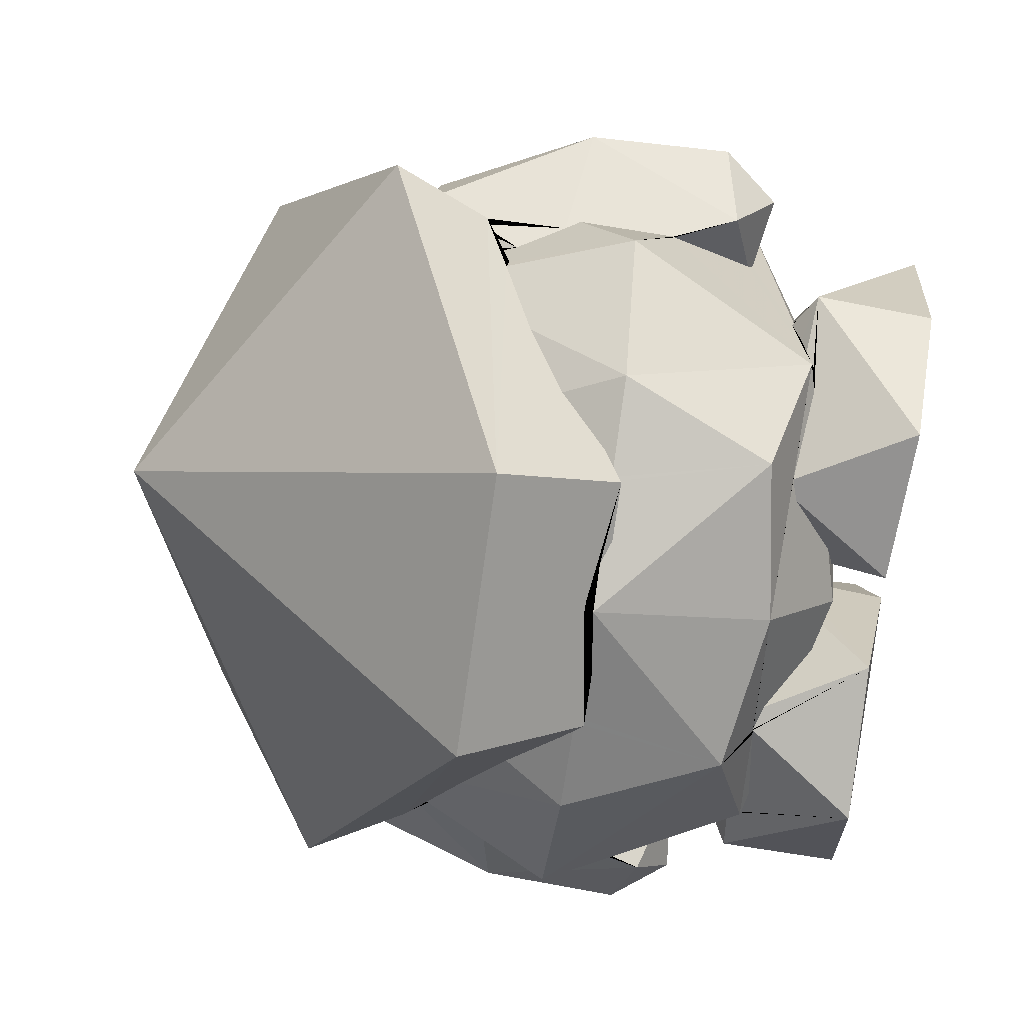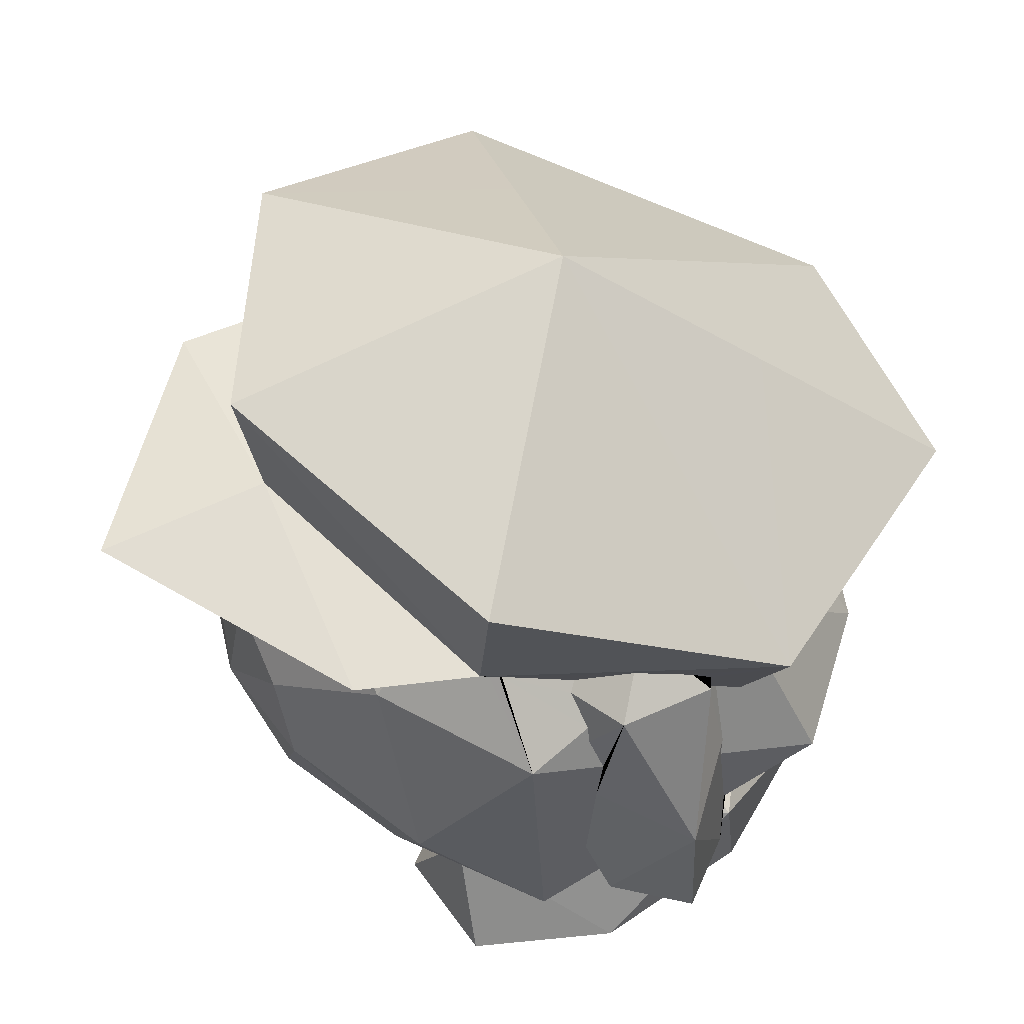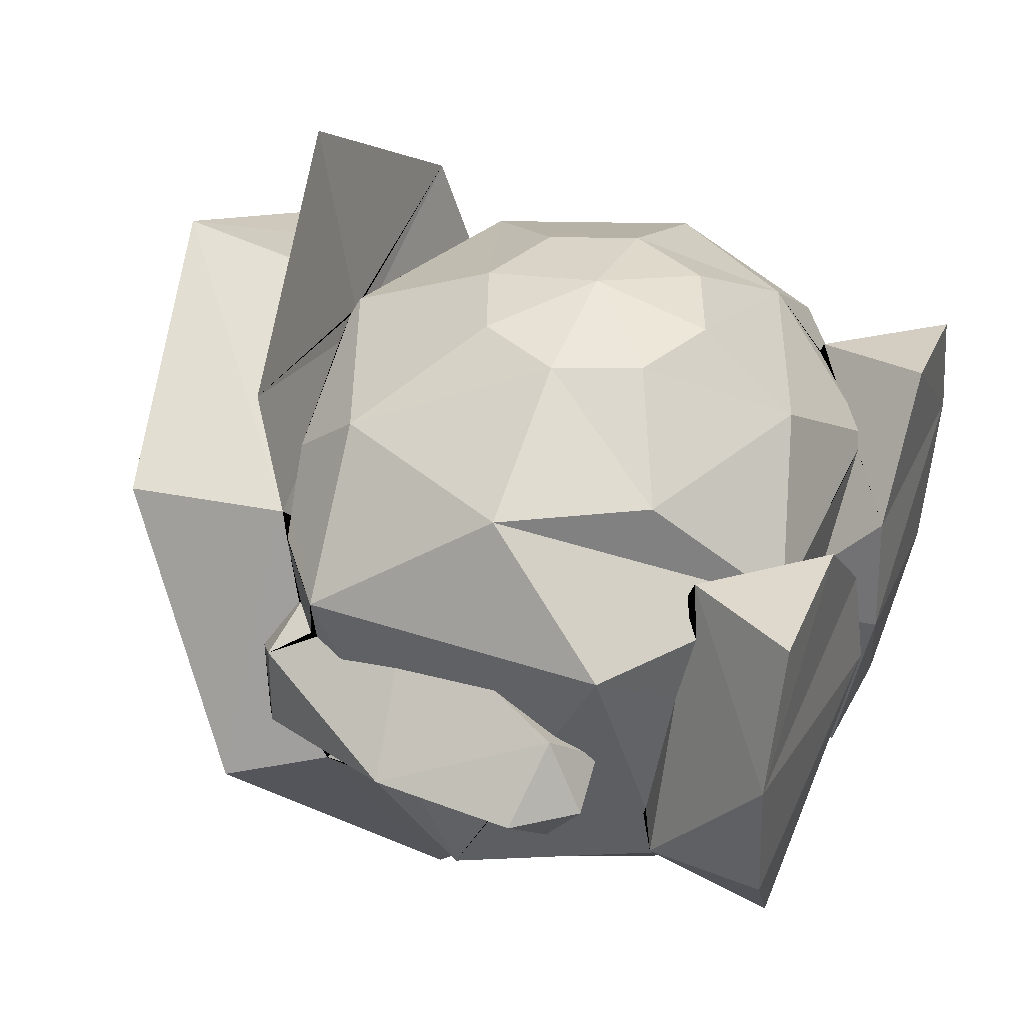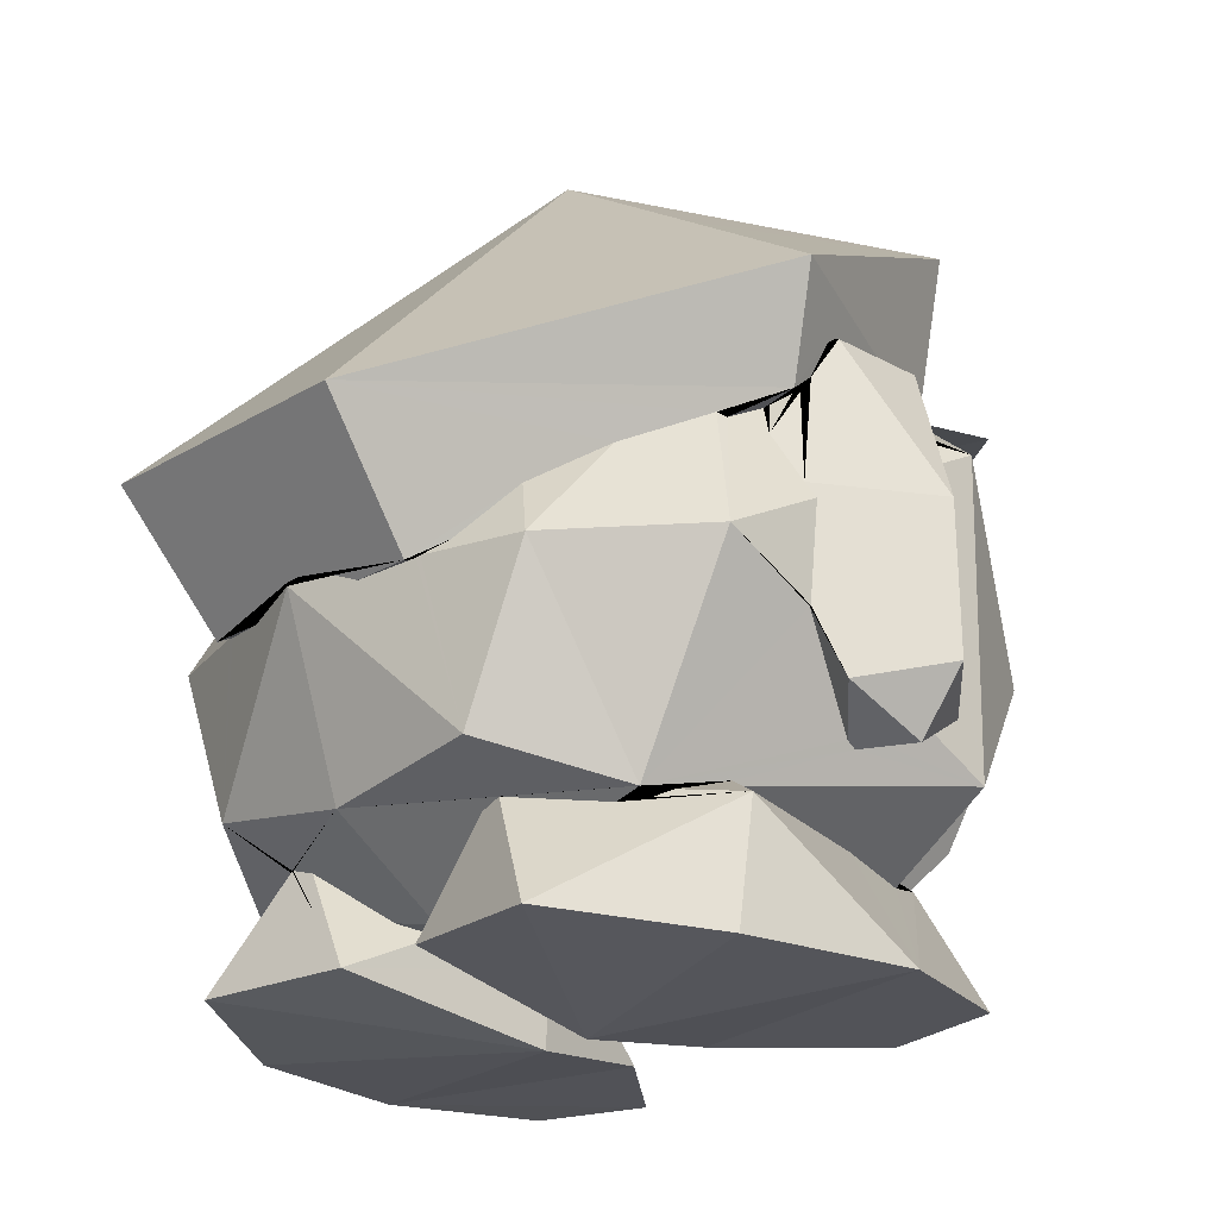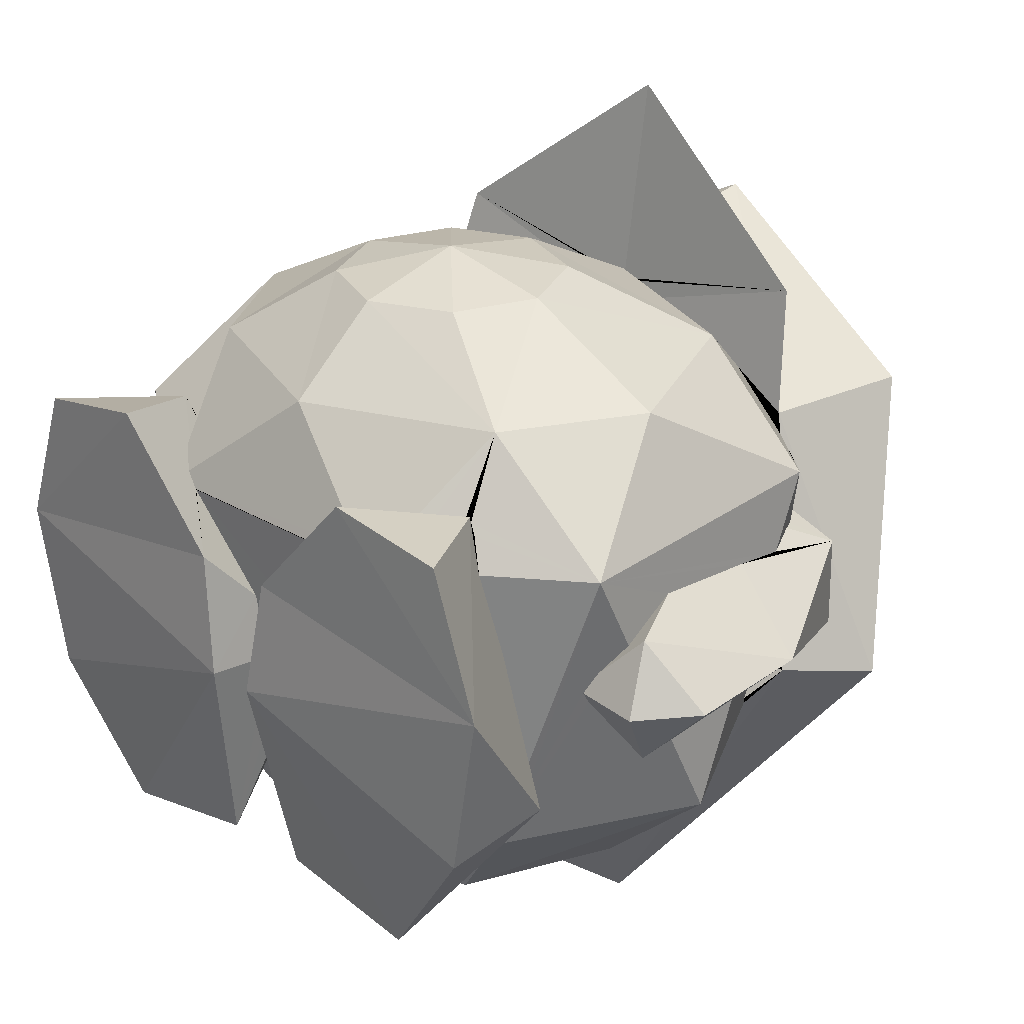
<metadata>
{"format":"obj","ext":"obj","renderer":"f3d","projection":"perspective","resolution":1024,"background":"white","views":[{"elev":-76.4,"azim":-98.0,"up":"+Z"},{"elev":57.0,"azim":65.4,"up":"+Y"},{"elev":40.4,"azim":-67.5,"up":"+Z"},{"elev":-21.9,"azim":-133.2,"up":"+Y"},{"elev":25.7,"azim":44.0,"up":"+Z"}]}
</metadata>
<code>
v 0.1353 0.07286 0.05524
v 0.1407 0.1309 -0.06646
v 0.1344 0.1945 0.06094
v 0.09934 0.0528 -0.06832
v 0.00182 0.1318 -0.136
v 0.09102 0.1312 -0.1107
v 0.06436 0.06986 -0.1122
v 0.0019 0.0297 -0.06876
v -0.1321 0.1946 0.05584
v -0.07852 0.01282 -0.1026
v -0.00772 -0.00056 -0.00998
v -0.117 0.00618 -0.04736
v -0.0168 0.01434 -0.09312
v -0.08218 0.05186 0.07406
v -0.1296 0.005 0.02122
v -0.1095 0.00496 0.0792
v -0.0152 0.00358 0.03882
v -0.1186 0.0529 -0.04198
v -0.1341 0.1327 -0.06606
v 0.1686 0.1509 0.00414
v 0.1389 0.2136 0.02422
v 0.00184 0.0601 -0.1124
v -0.09462 0.05456 -0.06802
v -0.08732 0.1312 -0.1105
v -0.06066 0.06986 -0.1121
v 0.1388 0.2142 -0.01378
v -0.1312 0.07374 0.0556
v -0.0981 0.2227 0.06826
v 0.1004 0.2227 0.068
v 0.1325 0.1923 -0.03146
v -0.1304 0.1923 -0.03112
v -0.04872 0.128 -0.1278
v 0.1346 0.0058 0.02086
v 0.08688 0.05192 0.07404
v 0.1147 0.00532 0.07892
v 0.05054 0.128 -0.128
v 0.029 0.2524 -0.0896
v 0.07596 0.2797 -0.02652
v 0.1508 0.2316 -0.04046
v -0.1101 0.2849 0.0698
v 0.00106 0.3278 -0.01258
v -0.07342 0.2797 -0.02634
v -0.02662 0.2524 -0.08952
v 0.1133 0.2849 0.06952
v -0.1479 0.2316 -0.04008
v -0.05428 0.177 -0.1665
v 0.06496 0.00356 0.0877
v 0.02128 0.01442 -0.09298
v 0.01268 -0.00088 -0.00984
v 0.1228 0.05378 -0.04212
v 0.0829 0.01356 -0.1027
v -0.05968 0.00374 0.0878
v 0.02032 0.00312 0.03892
v 0.1217 0.0071 -0.04766
v -0.076 0.07264 0.1008
v -0.03184 0.09408 0.132
v -0.04654 0.1269 0.1328
v 0.00212 0.04154 0.0999
v 0.00216 0.07988 0.1316
v 0.08026 0.07264 0.1006
v 0.00218 0.1267 0.1427
v 0.03618 0.09408 0.1319
v -0.1082 0.1259 0.1021
v -0.076 0.2014 0.1039
v 0.1124 0.1259 0.1018
v 0.05088 0.1269 0.1327
v 0.00214 0.2334 0.1046
v 0.08026 0.2014 0.1037
v -0.03184 0.1607 0.1336
v 0.00124 0.3111 0.1246
v 0.00122 0.2527 0.1159
v 0.05692 0.177 -0.1666
v 0.09222 0.2349 0.1172
v -0.08978 0.2349 0.1174
v 0.00132 0.2483 0.1846
v -0.1662 0.1522 0.0046
v -0.1346 0.2147 -0.0134
v -0.1345 0.214 0.0246
v 0.1462 0.08724 -0.02316
v 0.1463 0.08636 0.02932
v 0.1711 0.09426 0.00318
v 0.1529 0.07118 0.00282
v 0.03618 0.1607 0.1336
v 0.00216 0.174 0.1339
v -0.1428 0.088 0.02968
v -0.1681 0.09484 0.00362
v -0.1497 0.07198 0.00318
v -0.1429 0.08894 -0.0228
v -0.1147 0.1821 -0.05194
v -0.116 0.181 -0.04816
v -0.09466 0.1694 -0.07878
v -0.05824 0.1355 -0.1166
v -0.07552 0.1544 -0.1014
v 0.0201 0.1316 -0.1308
v 0.02892 0.128 -0.1279
v 0.00474 0.135 -0.1334
v -0.02528 0.128 -0.1279
v -0.01644 0.1316 -0.1307
v -0.0012 0.135 -0.1334
v -0.1018 0.2196 0.05724
v -0.1016 0.2195 0.05754
v -0.131 0.214 -0.01516
v -0.13 0.2177 -0.00986
v -0.1289 0.2 -0.02136
v -0.1213 0.2231 0.01466
v -0.1097 0.2118 0.03258
v -0.1279 0.1947 -0.02324
v -0.1052 0.2161 0.04648
v 0.1192 0.1838 -0.0492
v 0.1203 0.1827 -0.0458
v 0.09924 0.1711 -0.07578
v 0.07812 0.1552 -0.1013
v 0.05902 0.1347 -0.118
v 0.1033 0.2209 0.05992
v 0.1028 0.2205 0.06078
v 0.1336 0.2134 -0.01628
v 0.1323 0.2188 -0.00862
v 0.1282 0.1964 -0.0181
v 0.1246 0.2239 0.01336
v 0.1119 0.2122 0.03272
v -0.00478 0.2352 0.09984
v 0.0012 0.2353 0.09944
v -0.01832 0.234 0.09528
v -0.06974 0.2273 0.08022
v -0.08128 0.2246 0.07182
v 0.02176 0.234 0.09554
v 0.07396 0.2272 0.08012
v 0.0877 0.2242 0.07074
v 0.00886 0.2351 0.09994
v -0.09156 0.04712 0.05442
v -0.0866 0.05198 0.06
v -0.06626 0.0436 0.06306
v -0.07428 0.05182 0.06528
v -0.08008 0.0552 0.0651
v -0.0604 0.03434 0.06408
v -0.04906 0.0253 0.0588
v -0.06252 0.0377 0.06372
v 0.04754 0.02314 0.05322
v 0.04768 0.0232 0.05336
v 0.05362 0.02516 0.05834
v -0.04256 0.02314 0.05334
v 0.08924 0.05204 0.06644
v 0.08606 0.05322 0.07058
v 0.08386 0.0519 0.0707
v 0.07258 0.04144 0.06648
v 0.0964 0.04716 0.05418
v 0.06432 0.03378 0.0634
v -0.09368 0.2215 0.0631
v 0.09732 0.2218 0.06438
v -0.1246 0.08022 0.01032
v -0.132 0.08994 0.0222
v -0.1319 0.1157 0.03766
v -0.1213 0.07676 0.00318
v -0.1216 0.07906 -0.0007
v -0.133 0.1144 -0.02926
v -0.1335 0.1536 -0.02498
v -0.1302 0.1596 -0.02732
v -0.1332 0.1148 -0.02902
v -0.1323 0.1581 0.03462
v -0.1255 0.1986 0.03348
v -0.1123 0.2095 0.03524
v -0.1272 0.1951 0.03396
v -0.1325 0.182 0.03098
v -0.1242 0.1942 -0.02546
v -0.1173 0.1909 -0.02966
v -0.1267 0.1944 -0.02436
v -0.1204 0.1785 -0.03302
v -0.1156 0.1901 -0.03068
v -0.1092 0.2118 0.03262
v 0.126 0.0776 -0.00196
v 0.1373 0.1095 -0.02866
v 0.1385 0.1528 -0.02258
v 0.1357 0.1582 -0.02454
v 0.139 0.112 -0.02684
v 0.1295 0.07898 0.01158
v 0.1368 0.08828 0.02294
v 0.136 0.1117 0.03652
v 0.1256 0.07482 0.00292
v 0.1359 0.1572 0.03294
v 0.1223 0.1955 -0.02208
v 0.1242 0.196 -0.02002
v 0.1192 0.1929 -0.02618
v 0.1152 0.2095 0.0356
v 0.1272 0.1992 0.03372
v 0.1301 0.1934 0.03434
v 0.1359 0.1793 0.03056
v -0.08388 0.0518 -0.06812
v -0.05078 0.05704 -0.08812
v -0.04212 0.05432 -0.08748
v -0.01948 0.0352 -0.0686
v -0.1047 0.06102 -0.0368
v -0.105 0.06 -0.03304
v -0.1005 0.05766 -0.04806
v -0.04506 0.1306 -0.1225
v -0.04736 0.1309 -0.1219
v -0.04898 0.1314 -0.1215
v -0.01096 0.031 -0.05724
v -0.00958 0.02838 -0.04446
v -0.0924 0.05278 -0.06114
v -0.09736 0.0523 0.02568
v -0.09726 0.05578 -0.05526
v 0.0574 0.05594 -0.08728
v 0.0898 0.05052 -0.06836
v 0.0453 0.05318 -0.0875
v 0.05508 0.0561 -0.08832
v 0.02372 0.03486 -0.06866
v 0.05556 0.0562 -0.08836
v 0.0493 0.1307 -0.1225
v 0.05172 0.1314 -0.1219
v 0.09738 0.05132 -0.0623
v 0.01538 0.03092 -0.0569
v 0.014 0.02832 -0.04336
v -0.04236 0.02316 0.05312
v 0.01032 0.02662 -0.01144
v 0.01474 0.0252 0.01508
v -0.01004 0.02518 0.01536
v -0.00566 0.02662 -0.01164
v 0.1101 0.06104 -0.03734
v 0.1106 0.05906 -0.02976
v 0.1031 0.0549 -0.05534
v 0.1041 0.05616 -0.05362
v 0.1034 0.05278 0.02076
v 0.1194 0.1909 -0.02996
f 72 32 46
f 31 89 90
f 89 46 91
f 32 92 93
f 93 91 46
f 32 93 46
f 46 89 31
f 98 97 32
f 99 98 32
f 36 95 94
f 36 94 96
f 72 36 96
f 72 96 99
f 72 99 32
f 31 45 46
f 43 45 42
f 28 100 101
f 31 107 104
f 31 104 102
f 103 105 45
f 102 103 45
f 31 102 45
f 45 105 28
f 106 108 100
f 100 28 105
f 106 100 105
f 28 40 45
f 46 37 72
f 39 72 37
f 40 42 45
f 44 38 41
f 41 40 70
f 36 112 113
f 112 72 111
f 36 72 112
f 30 110 109
f 109 111 72
f 72 30 109
f 72 39 30
f 29 115 114
f 114 119 29
f 120 119 114
f 39 29 119
f 30 116 118
f 117 39 119
f 116 39 117
f 30 39 116
f 41 70 44
f 39 44 29
f 74 121 122
f 75 74 122
f 123 121 74
f 28 125 124
f 124 123 74
f 28 124 74
f 127 128 29
f 73 126 127
f 73 127 29
f 122 129 73
f 122 73 75
f 73 129 126
f 71 74 75
f 74 71 28
f 71 73 29
f 73 71 75
f 28 71 70
f 28 70 40
f 29 44 70
f 29 70 71
f 63 9 27
f 27 130 63
f 131 63 130
f 134 63 131
f 133 63 134
f 132 63 133
f 58 135 136
f 135 58 55
f 55 132 137
f 55 137 135
f 132 55 63
f 55 57 63
f 139 141 138
f 58 136 140
f 141 139 140
f 141 140 136
f 9 63 64
f 58 56 55
f 58 59 56
f 55 56 57
f 146 1 142
f 145 144 60
f 147 145 60
f 143 142 1
f 60 144 143
f 60 143 1
f 60 59 58
f 60 62 59
f 61 57 56
f 61 56 59
f 61 59 62
f 61 69 57
f 57 64 63
f 60 66 62
f 57 69 64
f 1 65 60
f 61 62 66
f 65 1 3
f 60 65 66
f 60 58 147
f 140 147 58
f 3 68 65
f 124 121 123
f 124 64 121
f 67 121 64
f 9 101 100
f 9 148 101
f 9 125 148
f 9 124 125
f 9 64 124
f 69 67 64
f 129 127 126
f 68 127 129
f 129 67 68
f 69 84 67
f 61 84 69
f 61 66 83
f 61 83 84
f 84 83 68
f 121 67 129
f 129 122 121
f 66 65 68
f 66 68 83
f 84 68 67
f 3 114 115
f 128 3 149
f 127 3 128
f 68 3 127
f 115 149 3
f 152 85 151
f 85 150 151
f 87 153 150
f 87 150 85
f 85 76 86
f 88 155 154
f 153 87 154
f 88 154 87
f 88 156 158
f 88 158 155
f 156 88 76
f 157 156 76
f 76 88 86
f 85 86 87
f 85 152 159
f 159 76 85
f 86 88 87
f 160 78 162
f 161 78 160
f 77 105 103
f 77 78 105
f 162 78 163
f 76 163 78
f 76 159 163
f 103 102 77
f 77 76 78
f 77 102 104
f 166 164 167
f 165 167 164
f 167 165 168
f 106 105 78
f 106 161 169
f 78 161 106
f 76 77 157
f 157 104 107
f 157 107 166
f 157 166 167
f 104 157 77
f 170 171 79
f 171 174 79
f 79 174 172
f 20 79 172
f 20 172 173
f 80 177 176
f 175 80 176
f 82 170 79
f 170 82 178
f 175 178 82
f 80 175 82
f 79 20 81
f 20 80 81
f 79 81 82
f 80 179 177
f 20 179 80
f 81 80 82
f 182 180 181
f 182 181 173
f 20 173 181
f 116 117 26
f 119 26 117
f 21 26 119
f 118 116 26
f 118 26 20
f 181 118 20
f 20 26 21
f 21 184 185
f 21 183 184
f 119 120 21
f 183 21 120
f 21 186 179
f 21 185 186
f 179 20 21
f 22 23 25
f 24 25 23
f 189 188 22
f 8 189 22
f 189 8 190
f 188 187 23
f 22 188 23
f 24 23 19
f 27 191 192
f 23 193 191
f 191 27 153
f 23 191 153
f 23 153 154
f 23 154 155
f 155 158 19
f 23 155 19
f 150 153 27
f 151 150 27
f 25 196 195
f 25 195 194
f 25 194 97
f 25 97 98
f 25 98 5
f 196 25 24
f 199 23 187
f 197 190 8
f 198 197 8
f 5 22 25
f 19 89 91
f 19 91 24
f 200 130 27
f 192 200 27
f 23 199 201
f 23 201 193
f 98 99 5
f 24 93 92
f 24 92 196
f 5 7 22
f 93 24 91
f 4 203 202
f 206 8 204
f 22 205 204
f 22 204 8
f 156 19 158
f 152 151 27
f 159 152 27
f 163 159 27
f 9 163 27
f 202 207 7
f 4 202 7
f 22 7 207
f 22 207 205
f 5 94 95
f 208 209 7
f 95 208 7
f 5 95 7
f 6 7 209
f 19 156 157
f 19 157 167
f 19 167 90
f 19 90 89
f 163 9 162
f 160 162 9
f 168 90 167
f 203 4 210
f 8 206 211
f 8 211 212
f 212 198 8
f 214 217 212
f 213 216 215
f 138 213 215
f 217 214 215
f 217 215 216
f 213 138 141
f 198 212 217
f 7 2 4
f 96 5 99
f 108 169 161
f 160 108 161
f 160 9 108
f 100 108 9
f 7 6 2
f 4 221 220
f 4 218 221
f 218 178 1
f 4 178 218
f 4 170 178
f 4 171 170
f 171 2 174
f 4 2 171
f 175 1 178
f 176 1 175
f 1 219 218
f 220 210 4
f 1 146 222
f 1 222 219
f 2 173 172
f 2 110 173
f 2 109 110
f 3 186 185
f 223 173 110
f 182 173 223
f 185 184 3
f 177 1 176
f 179 1 177
f 186 1 179
f 3 1 186
f 172 174 2
f 5 96 94
f 113 112 6
f 209 113 6
f 114 184 183
f 3 184 114
f 120 114 183
f 6 111 109
f 6 109 2
f 111 6 112
f 201 18 193
f 191 193 18
f 188 10 187
f 18 201 199
f 18 199 187
f 18 187 10
f 10 188 189
f 10 189 13
f 18 10 12
f 18 12 15
f 18 192 191
f 18 200 192
f 131 14 134
f 13 190 197
f 13 189 190
f 11 10 13
f 10 11 12
f 13 198 217
f 13 197 198
f 217 11 13
f 12 11 15
f 11 216 17
f 11 217 216
f 14 15 16
f 15 17 52
f 15 52 16
f 136 52 141
f 135 52 136
f 137 52 135
f 14 52 137
f 17 141 52
f 17 213 141
f 14 16 52
f 14 130 15
f 130 14 131
f 15 130 200
f 15 200 18
f 17 216 213
f 133 137 132
f 14 137 133
f 17 15 11
f 134 14 133
f 48 211 206
f 48 206 204
f 48 214 212
f 48 212 211
f 214 48 49
f 48 204 205
f 48 205 207
f 48 207 51
f 51 49 48
f 221 218 50
f 203 51 202
f 51 203 210
f 51 210 220
f 51 220 221
f 51 221 50
f 207 202 51
f 49 53 215
f 49 215 214
f 53 138 215
f 139 138 53
f 34 144 145
f 34 143 144
f 51 50 54
f 34 142 143
f 219 50 218
f 222 50 219
f 49 51 54
f 140 139 47
f 147 140 47
f 145 147 47
f 34 145 47
f 53 47 139
f 49 54 33
f 33 53 49
f 54 50 33
f 34 33 146
f 146 142 34
f 33 222 146
f 33 50 222
f 35 34 47
f 53 33 47
f 47 33 35
f 33 34 35
f 194 32 97
f 208 95 36
f 209 208 36
f 113 209 36
f 110 30 223
f 29 149 115
f 181 180 30
f 118 181 30
f 149 29 128
f 125 28 148
f 32 194 195
f 182 223 30
f 180 182 30
f 31 168 165
f 32 195 196
f 32 196 92
f 168 31 90
f 37 41 38
f 37 43 41
f 45 43 46
f 37 46 43
f 31 165 164
f 101 148 28
f 106 169 108
f 31 164 166
f 31 166 107
f 37 38 39
f 44 39 38
f 43 42 41
f 40 41 42

</code>
